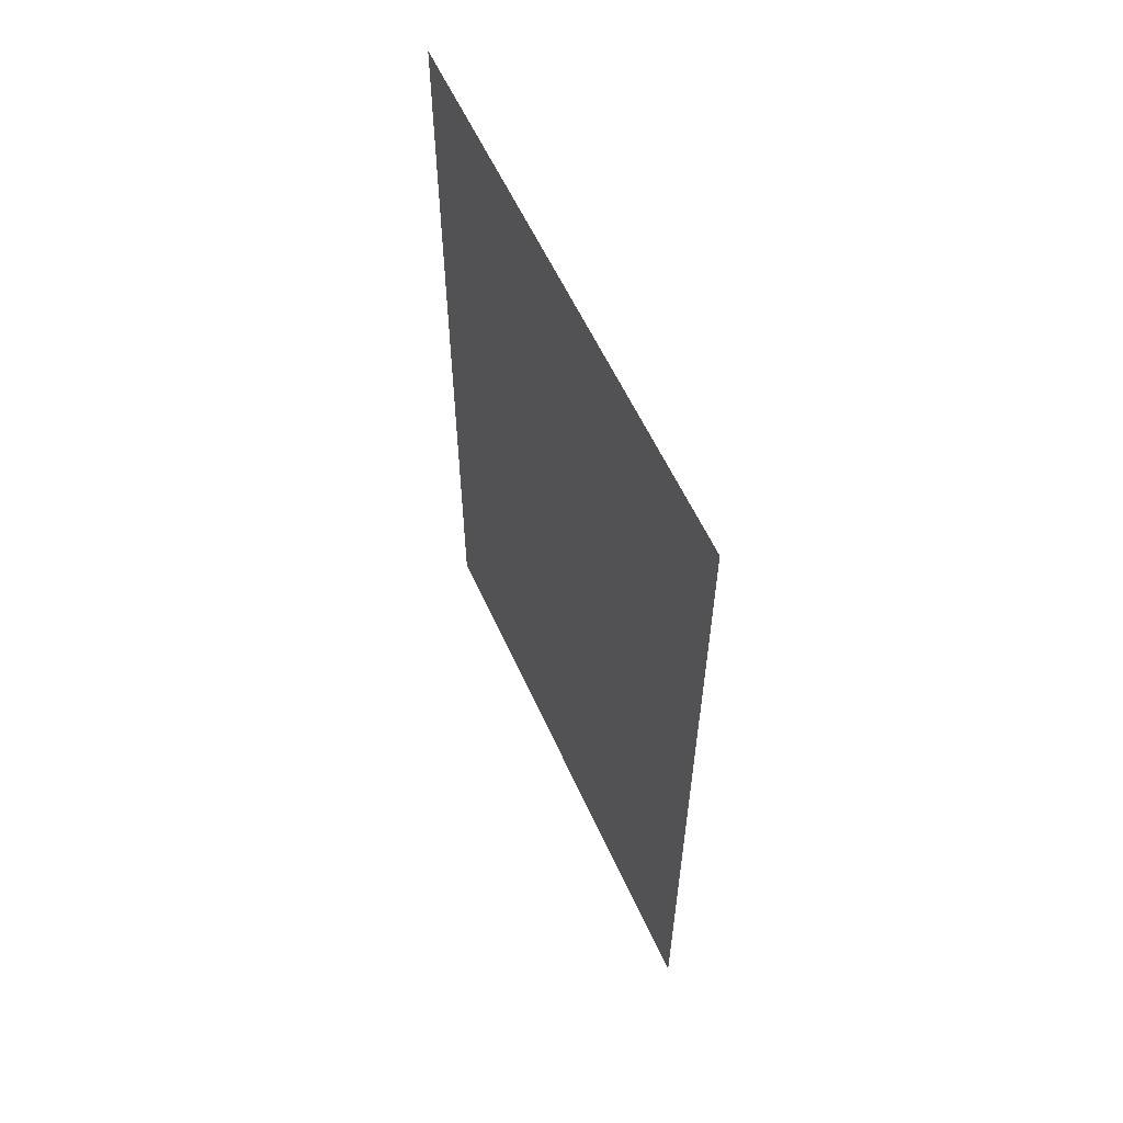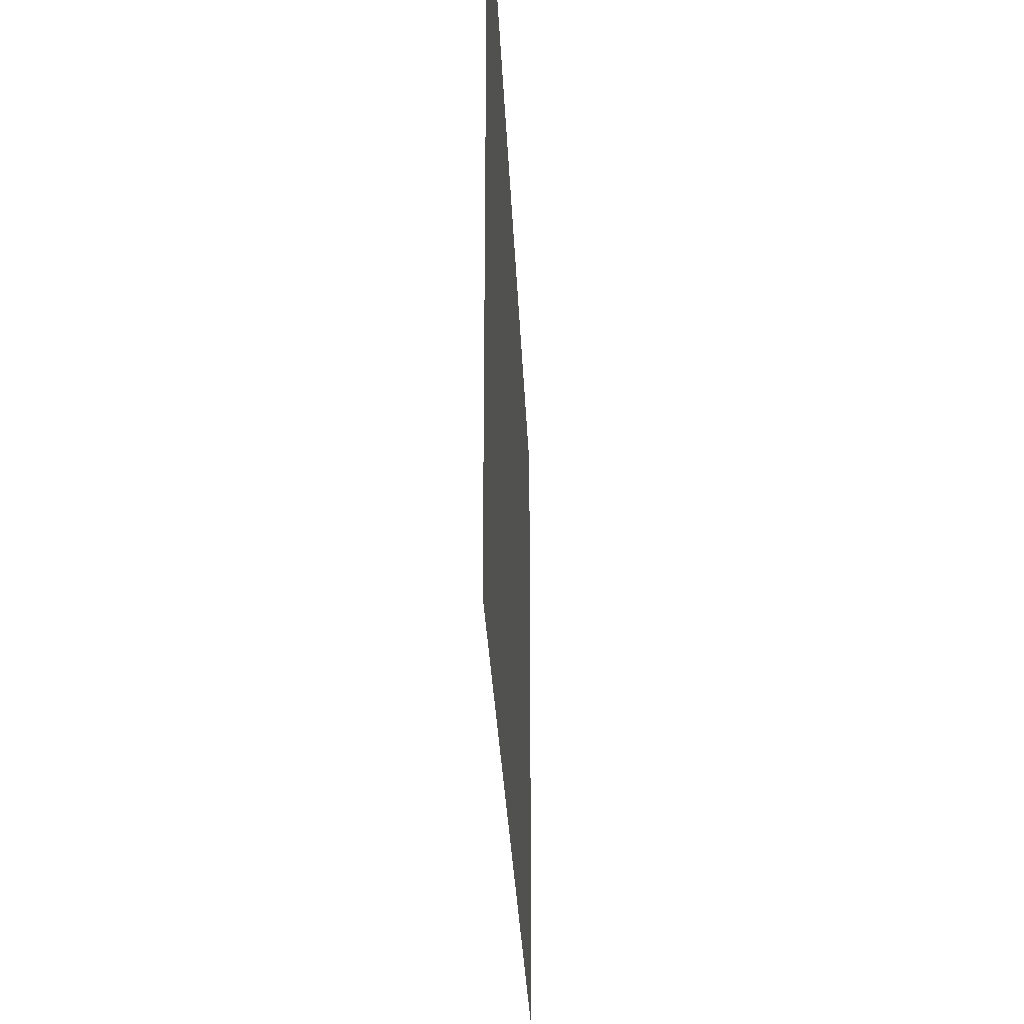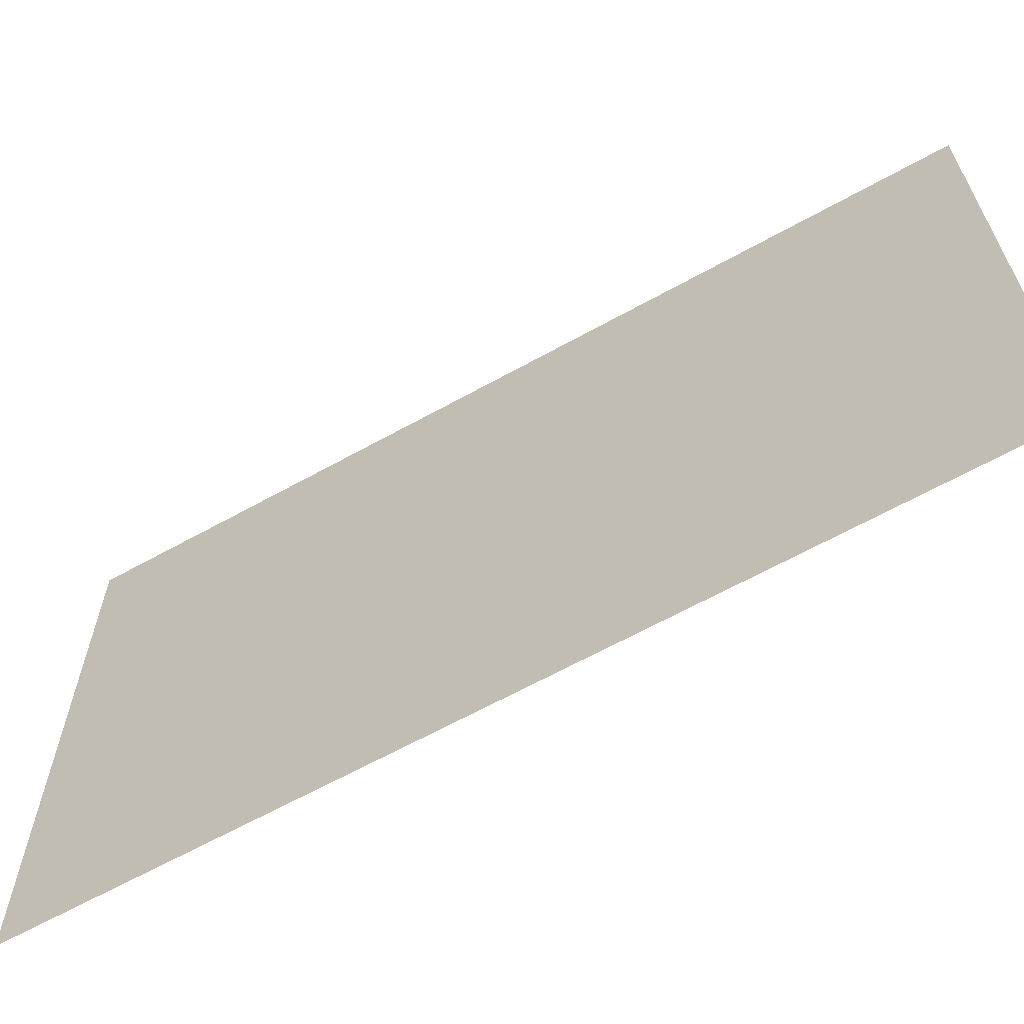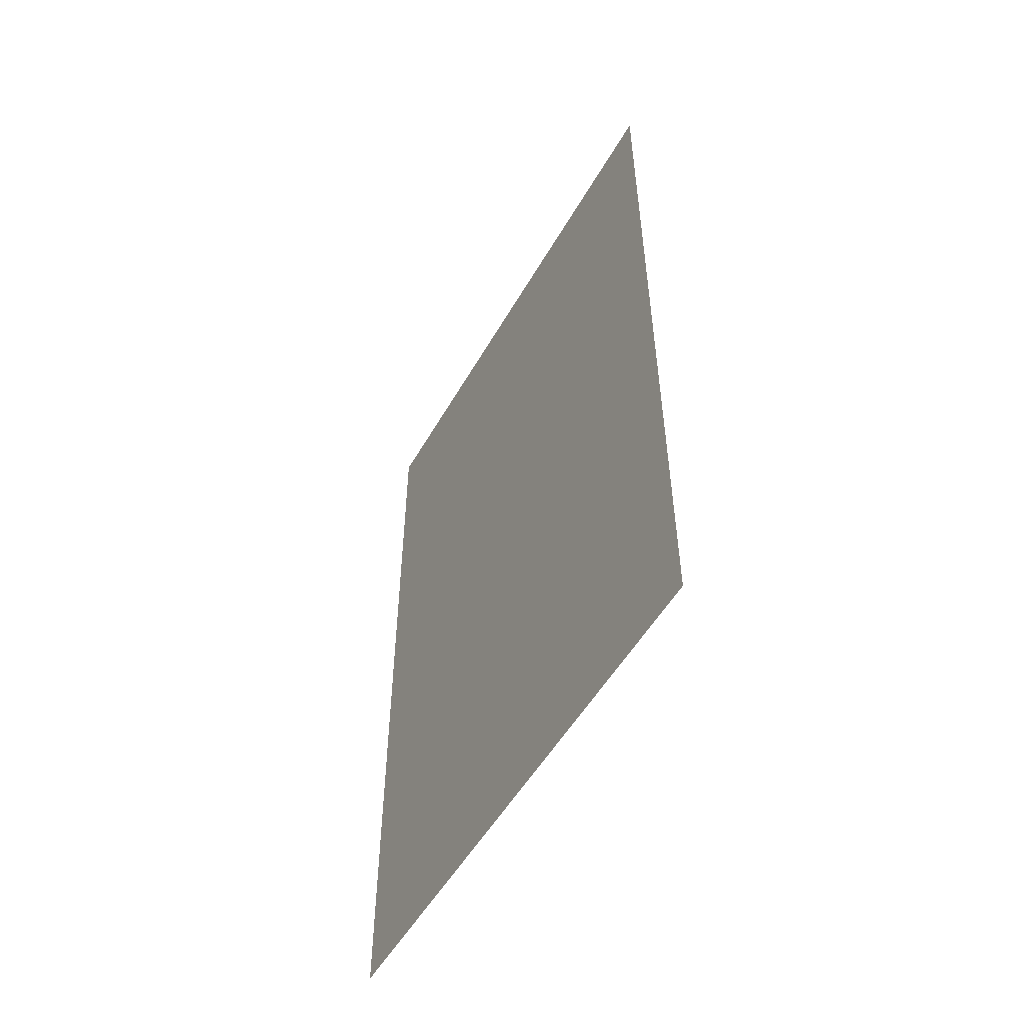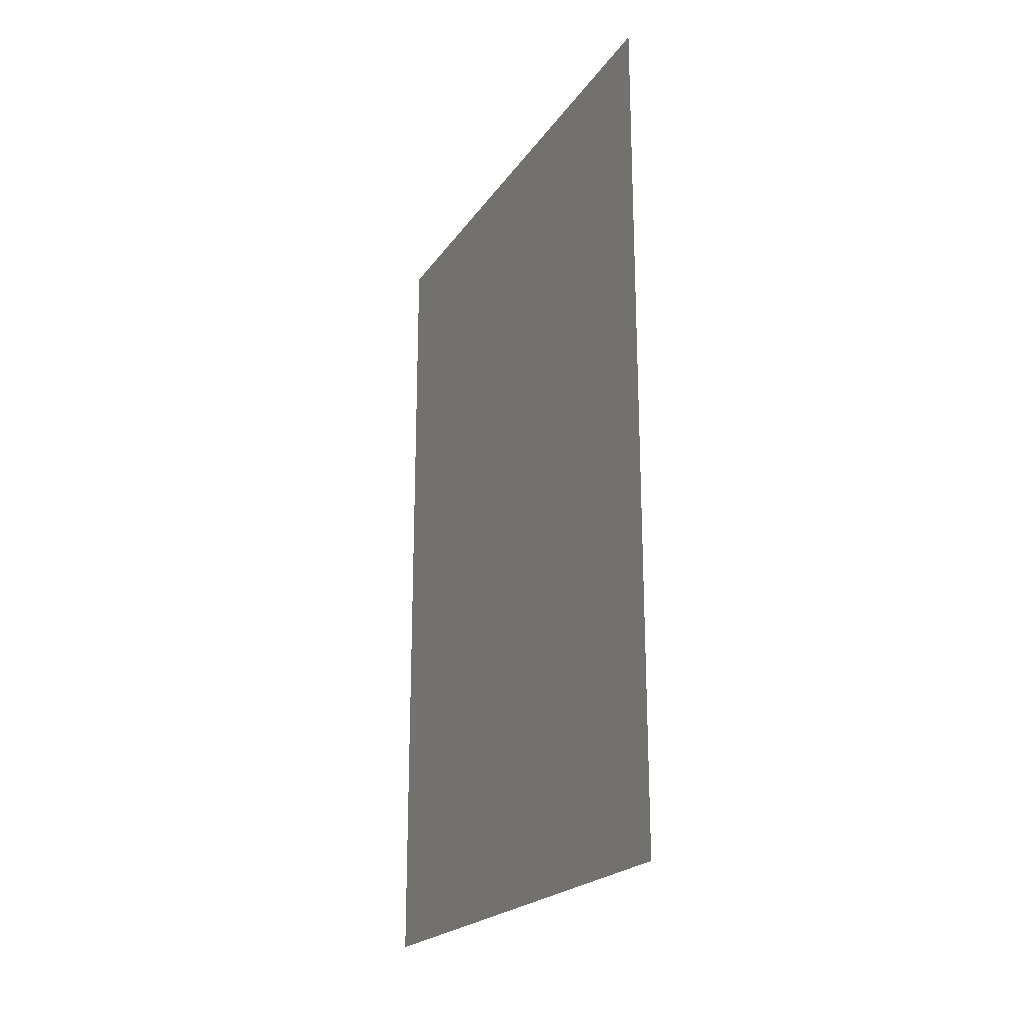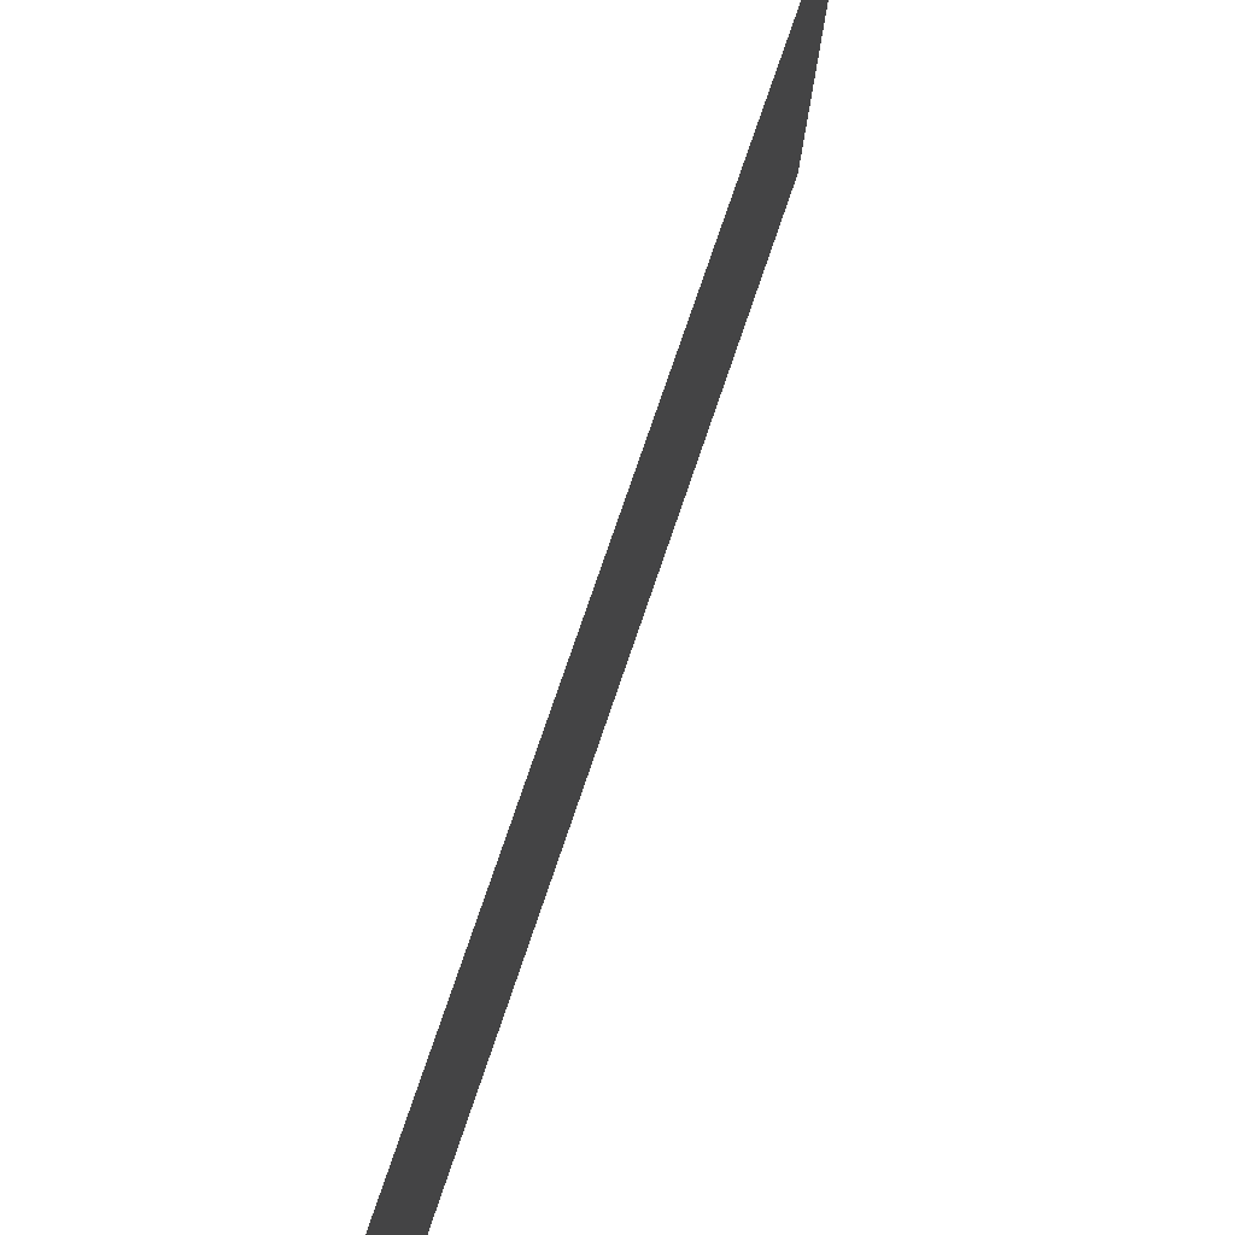
<metadata>
{"format":"obj","ext":"obj","renderer":"f3d","projection":"perspective","resolution":1024,"background":"white","views":[{"elev":58.0,"azim":155.9,"up":"+Y"},{"elev":-28.4,"azim":2.3,"up":"+Z"},{"elev":-64.2,"azim":-60.7,"up":"+Z"},{"elev":-52.6,"azim":150.9,"up":"+Y"},{"elev":-21.4,"azim":155.1,"up":"+Y"},{"elev":79.1,"azim":19.0,"up":"+Z"}]}
</metadata>
<code>
v 0.07891 0.07413 -0.02025
v 0.07891 0.07093 -0.0181
v 0.07891 0.07413 -0.0181
v 0.07891 0.07093 -0.02025
f 1 3 2
f 1 2 4

</code>
